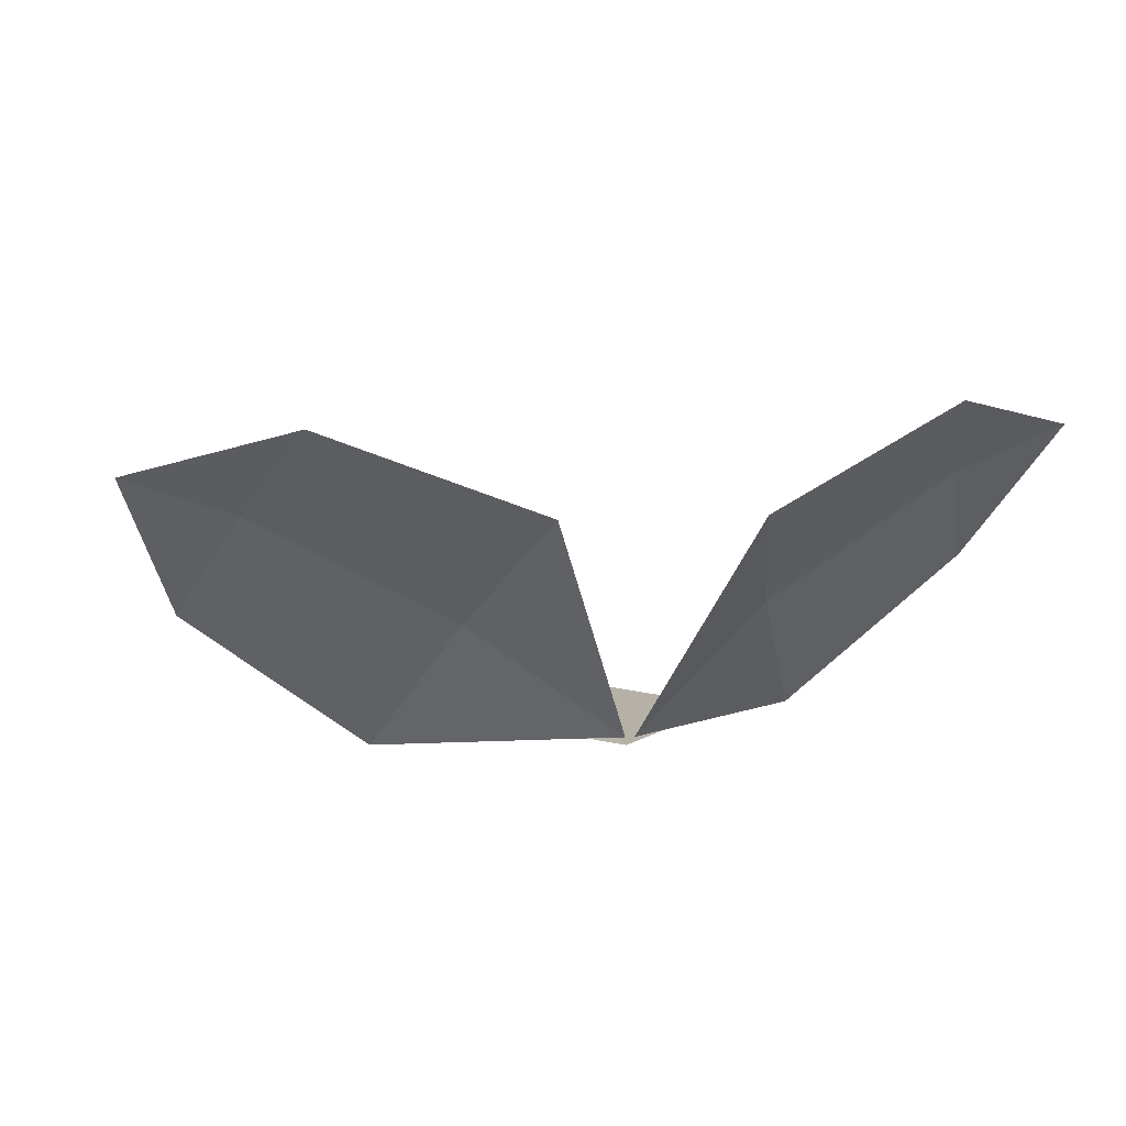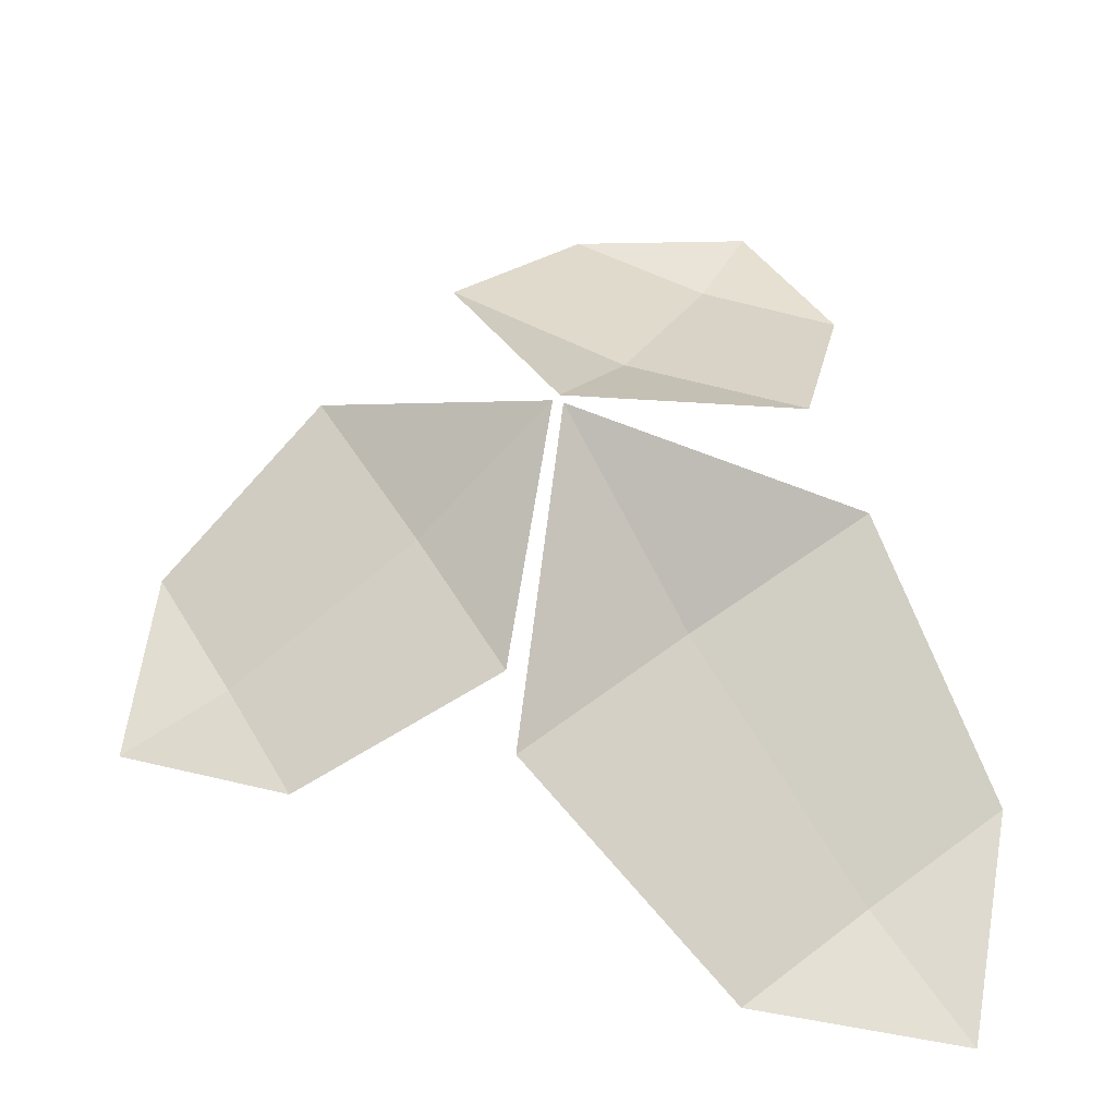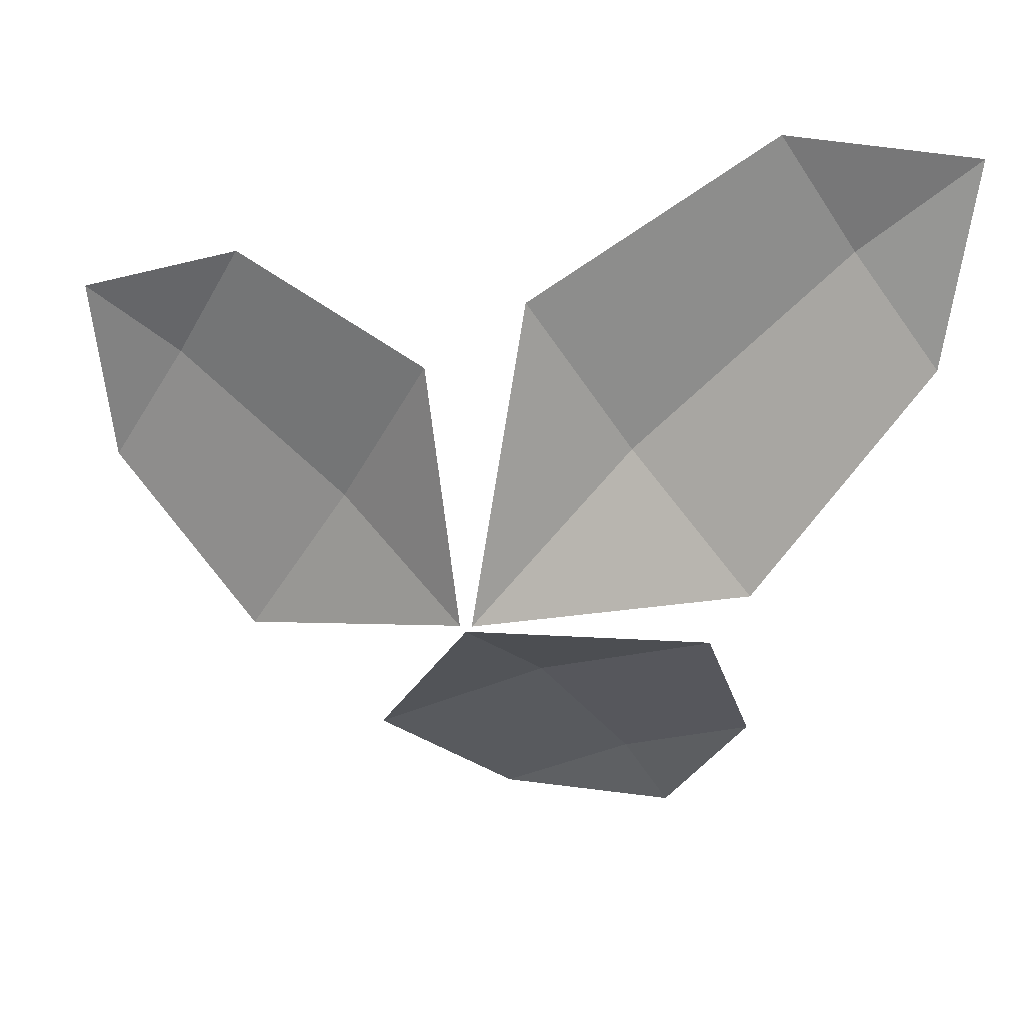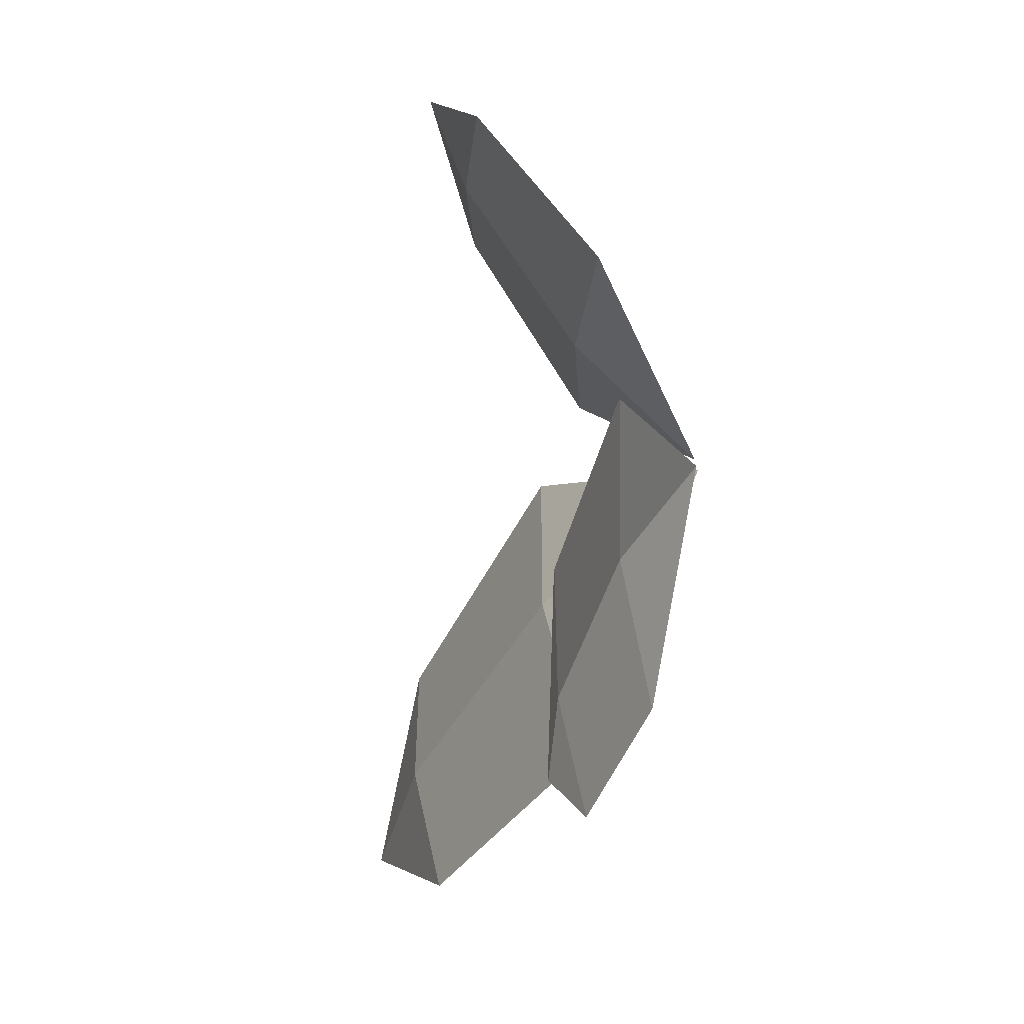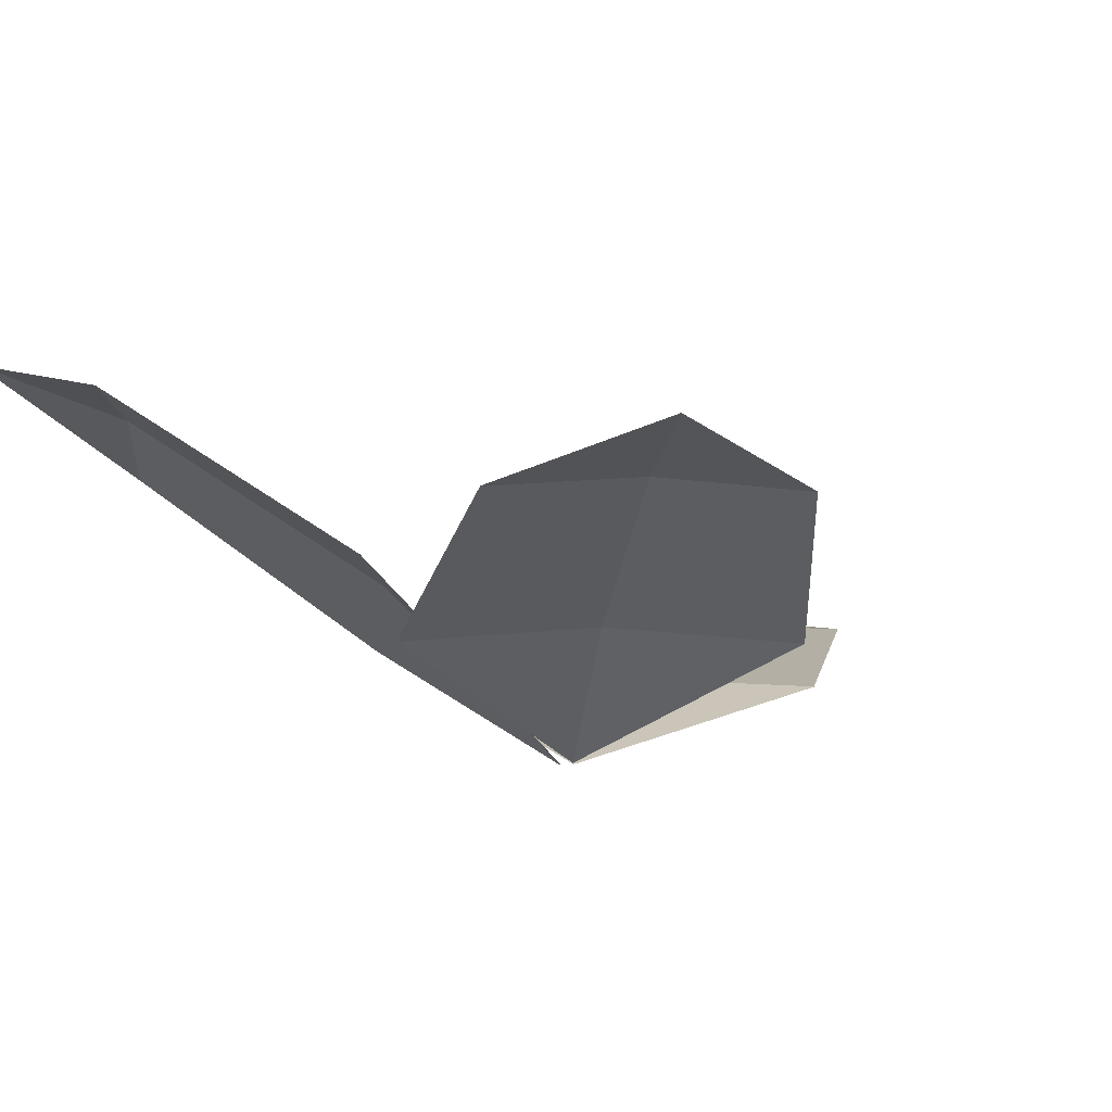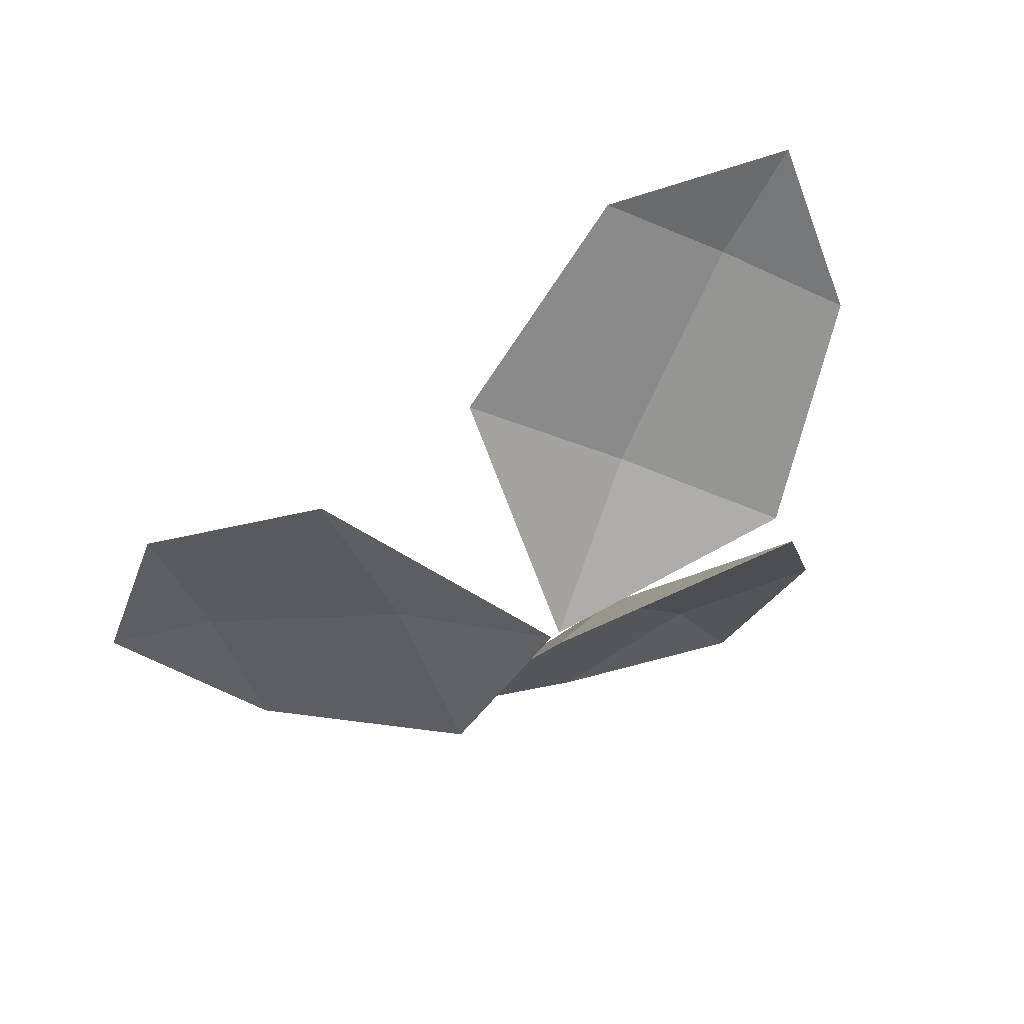
<metadata>
{"format":"obj","ext":"obj","renderer":"f3d","projection":"perspective","resolution":1024,"background":"white","views":[{"elev":-34.6,"azim":-58.8,"up":"+Y"},{"elev":-31.8,"azim":10.5,"up":"+Z"},{"elev":-42.7,"azim":85.2,"up":"+Y"},{"elev":3.5,"azim":-84.6,"up":"+Z"},{"elev":-23.8,"azim":-130.9,"up":"+Y"},{"elev":-38.9,"azim":-10.3,"up":"+Y"}]}
</metadata>
<code>
g Plant_h_TwoS_03
v -0.001363 -0.004121 -0.000469
v -0.1809 0.04915 -0.0346
v -0.1157 0.04029 -0.146
v -0.1925 0.05062 -0.1166
v -0.1082 0.02696 0.03236
v -0.02339 0.01542 -0.1127
v -0.06404 0.02871 -0.03974
v -0.1477 0.05012 -0.09039
v 0.001512 -0.003288 0.002443
v 0.1085 0.1126 0.1091
v -0.008365 0.09877 0.1628
v 0.0667 0.1302 0.1784
v 0.09798 0.05713 0.02497
v -0.05418 0.03917 0.09495
v 0.01943 0.05446 0.05623
v 0.04857 0.1105 0.134
v 0.003207 -0.004815 -0.002624
v 0.05152 0.1247 -0.2148
v 0.1625 0.1496 -0.1248
v 0.1425 0.168 -0.2221
v -0.02543 0.04647 -0.1336
v 0.119 0.07883 -0.01642
v 0.04158 0.07182 -0.0711
v 0.1038 0.1441 -0.1678
v -0.00144 -0.004304 -0.000499
v -0.1809 0.04895 -0.03462
v -0.1158 0.0401 -0.146
v -0.1925 0.05042 -0.1166
v -0.1083 0.02677 0.03233
v -0.02345 0.01523 -0.1127
v -0.0641 0.02852 -0.03976
v -0.1478 0.04992 -0.09039
v 0.001586 -0.003427 0.002567
v 0.1085 0.1124 0.1092
v -0.00829 0.0986 0.1629
v 0.06675 0.13 0.1785
v 0.09803 0.05697 0.02508
v -0.0541 0.03902 0.09505
v 0.0195 0.05431 0.05634
v 0.04863 0.1103 0.134
v 0.003316 -0.004954 -0.002719
v 0.05162 0.1245 -0.2148
v 0.1625 0.1494 -0.1248
v 0.1426 0.1678 -0.2221
v -0.02531 0.04632 -0.1337
v 0.1191 0.07867 -0.01651
v 0.04168 0.07167 -0.07118
v 0.1039 0.1439 -0.1679
f 8 3 4
f 2 8 4
f 1 6 7
f 7 6 3 8
f 5 7 8 2
f 5 1 7
f 16 11 12
f 10 16 12
f 9 14 15
f 15 14 11 16
f 13 15 16 10
f 13 9 15
f 24 19 20
f 18 24 20
f 17 22 23
f 23 22 19 24
f 21 23 24 18
f 21 17 23
f 32 28 27
f 26 28 32
f 25 31 30
f 31 32 27 30
f 29 26 32 31
f 29 31 25
f 40 36 35
f 34 36 40
f 33 39 38
f 39 40 35 38
f 37 34 40 39
f 37 39 33
f 48 44 43
f 42 44 48
f 41 47 46
f 47 48 43 46
f 45 42 48 47
f 45 47 41

</code>
